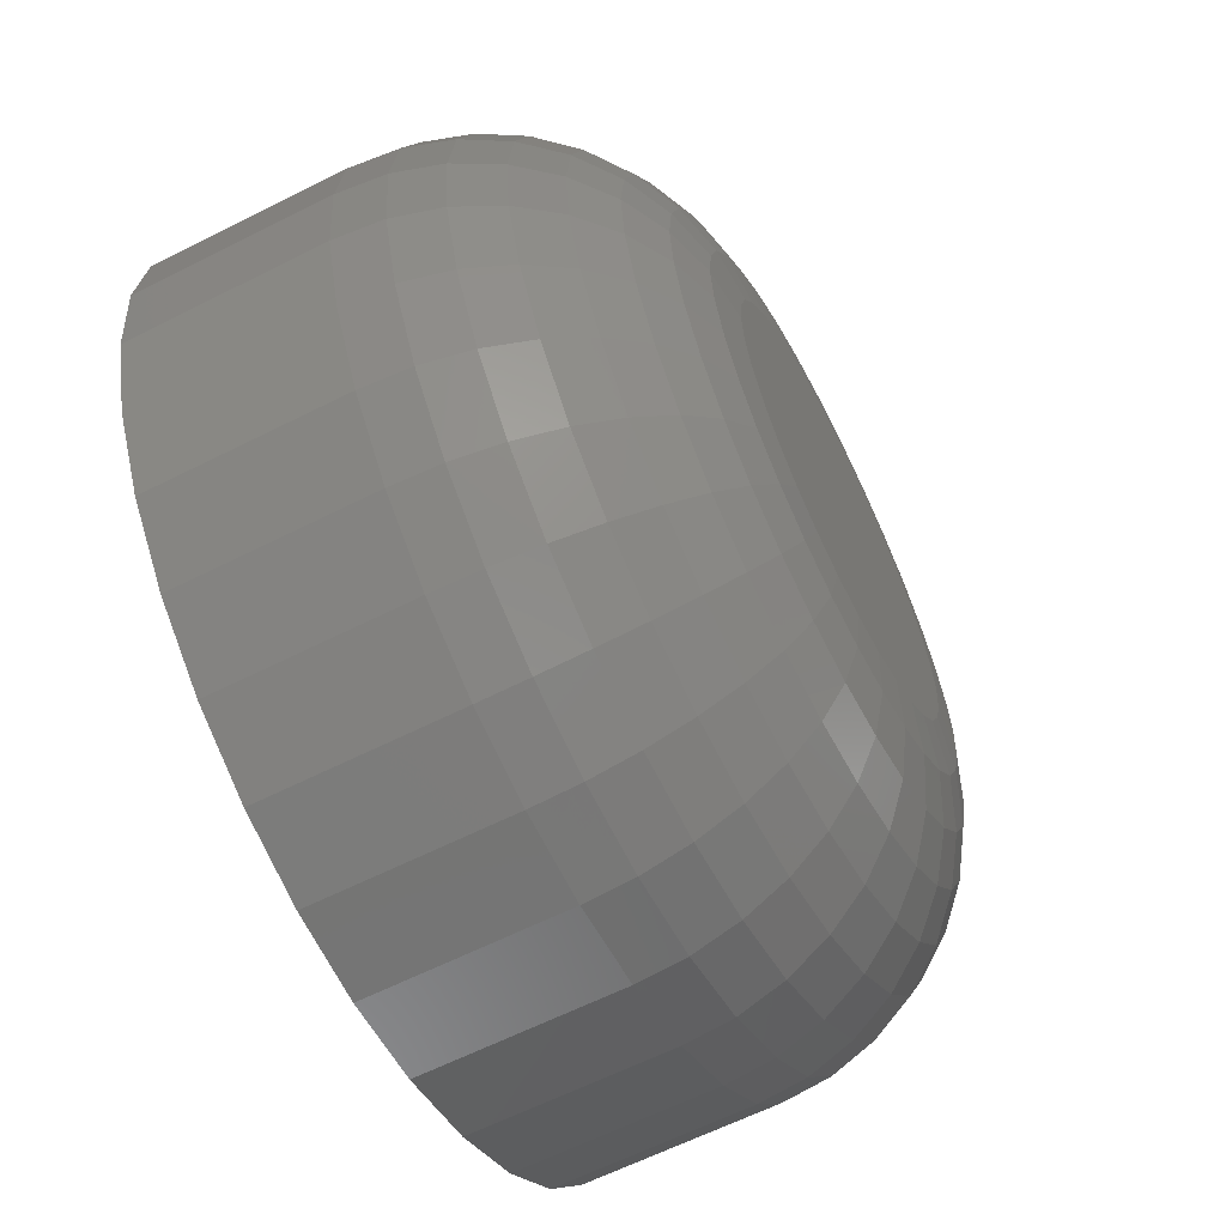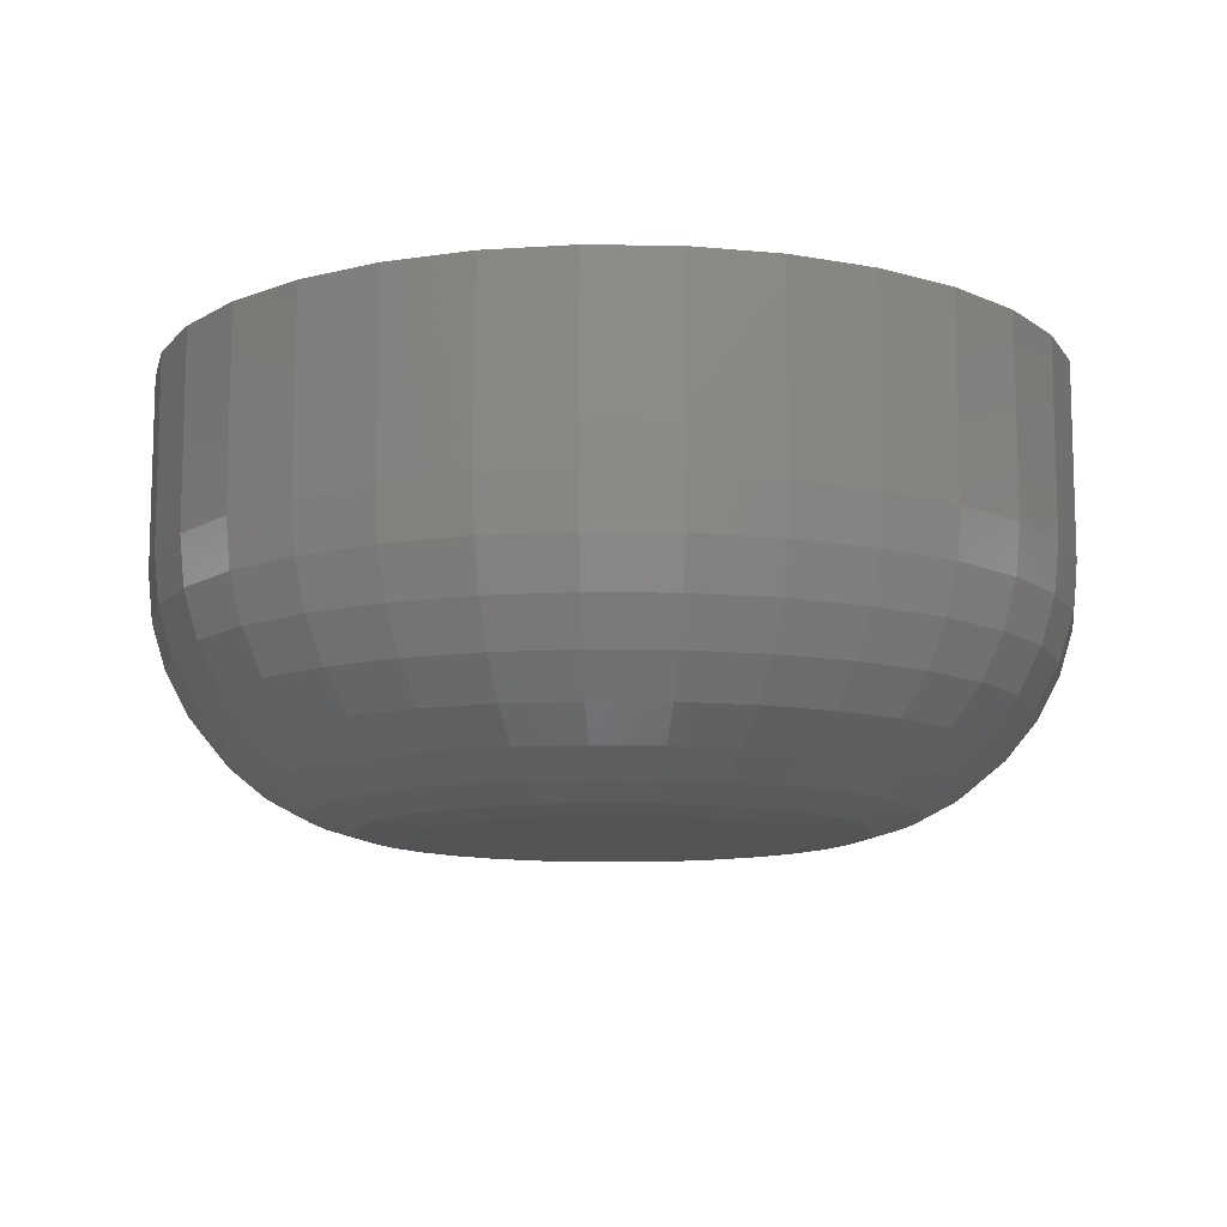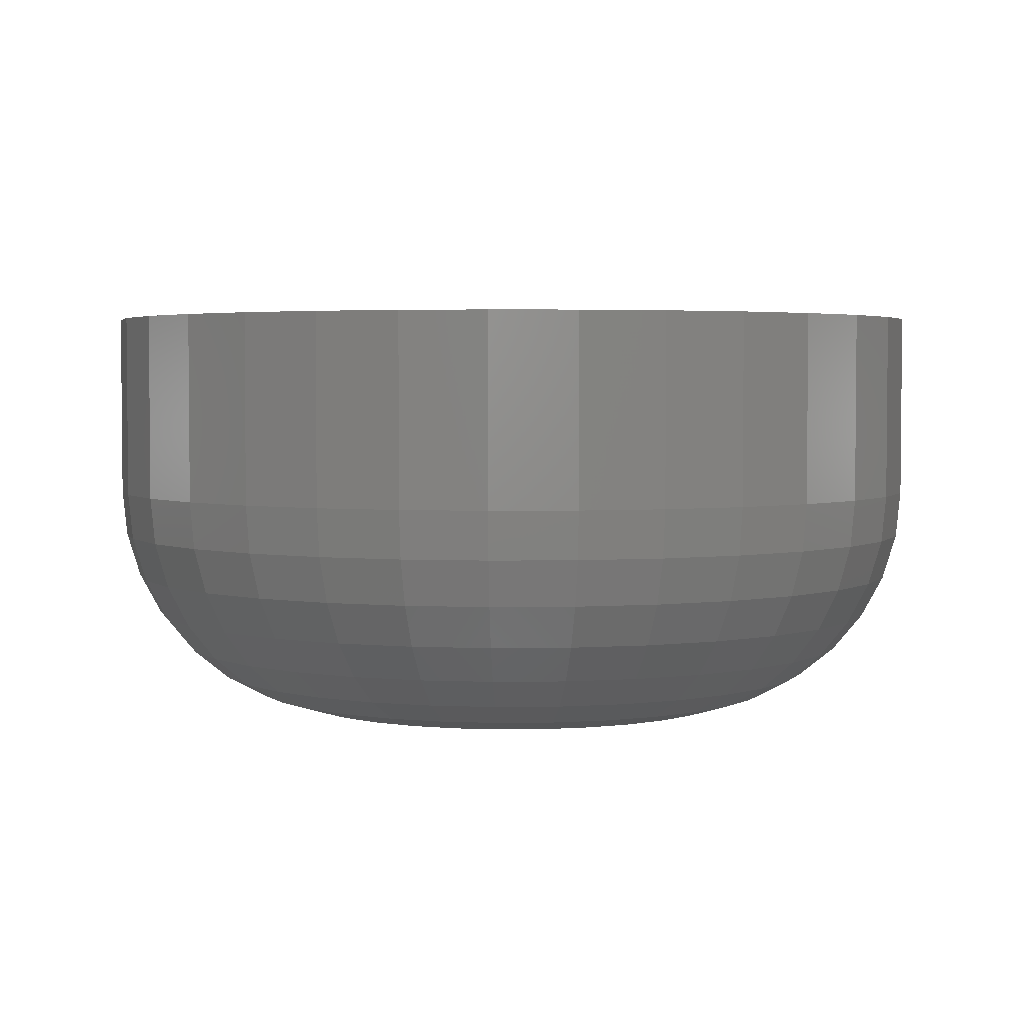
<metadata>
{"format":"stl","ext":"stl","renderer":"f3d","projection":"perspective","resolution":1024,"background":"white","views":[{"elev":-62.5,"azim":117.1,"up":"+Y"},{"elev":-11.3,"azim":-131.4,"up":"+Z"},{"elev":3.4,"azim":171.7,"up":"+Z"}]}
</metadata>
<code>
# stl→obj: 320 verts, 636 faces
v 0.001316 0.056 0
v 0.01224 0.05493 0
v -0.00961 0.05493 0
v -0.02012 0.05174 0
v 0.02275 0.05174 0
v -0.0298 0.04657 0
v 0.03243 0.04657 0
v -0.03828 0.0396 0
v 0.04092 0.0396 0
v -0.04525 0.03111 0
v 0.04788 0.03111 0
v -0.05042 0.02143 0
v 0.05306 0.02143 0
v 0.04788 -0.03111 0
v -0.04525 -0.03111 0
v 0.05306 -0.02143 0
v -0.03828 -0.0396 0
v 0.04092 -0.0396 0
v -0.0298 -0.04657 0
v 0.03243 -0.04657 0
v -0.02012 -0.05174 0
v 0.02275 -0.05174 0
v -0.00961 -0.05493 0
v 0.01224 -0.05493 0
v 0.001316 -0.056 0
v -0.05042 -0.02143 0
v -0.05361 -0.01093 0
v 0.05624 -0.01093 0
v -0.05469 -4.76e-17 0
v 0.05732 3.13e-17 0
v -0.05361 0.01093 0
v 0.05624 0.01093 0
v 0.1276 -1.431e-16 0.07031
v 0.1276 0 0.125
v 0.1252 -0.02464 0.07031
v 0.1252 -0.02464 0.125
v 0.118 -0.04834 0.07031
v 0.118 -0.04834 0.125
v 0.1063 -0.07018 0.07031
v 0.1063 -0.07018 0.125
v 0.09063 -0.08932 0.07031
v 0.09063 -0.08932 0.125
v 0.07149 -0.105 0.07031
v 0.07149 -0.105 0.125
v 0.04965 -0.1167 0.07031
v 0.04965 -0.1167 0.125
v 0.02596 -0.1239 0.07031
v 0.02596 -0.1239 0.125
v 0.001316 -0.1263 0.07031
v 0.001316 -0.1263 0.125
v -0.02333 -0.1239 0.07031
v -0.02333 -0.1239 0.125
v -0.04702 -0.1167 0.07031
v -0.04702 -0.1167 0.125
v -0.06886 -0.105 0.07031
v -0.06886 -0.105 0.125
v -0.088 -0.08932 0.07031
v -0.088 -0.08932 0.125
v -0.1037 -0.07018 0.07031
v -0.1037 -0.07018 0.125
v -0.1154 -0.04834 0.07031
v -0.1154 -0.04834 0.125
v -0.1226 -0.02464 0.07031
v -0.1226 -0.02464 0.125
v -0.125 1.547e-17 0.07031
v -0.125 1.547e-17 0.125
v -0.1226 0.02464 0.07031
v -0.1226 0.02464 0.125
v -0.1154 0.04834 0.07031
v -0.1154 0.04834 0.125
v -0.1037 0.07018 0.07031
v -0.1037 0.07018 0.125
v -0.088 0.08932 0.07031
v -0.088 0.08932 0.125
v -0.06886 0.105 0.07031
v -0.06886 0.105 0.125
v -0.04702 0.1167 0.07031
v -0.04702 0.1167 0.125
v -0.02333 0.1239 0.07031
v -0.02333 0.1239 0.125
v 0.001316 0.1263 0.07031
v 0.001316 0.1263 0.125
v 0.02596 0.1239 0.07031
v 0.02596 0.1239 0.125
v 0.04965 0.1167 0.07031
v 0.04965 0.1167 0.125
v 0.07149 0.105 0.07031
v 0.07149 0.105 0.125
v 0.09063 0.08932 0.07031
v 0.09063 0.08932 0.125
v 0.1063 0.07018 0.07031
v 0.1063 0.07018 0.125
v 0.118 0.04834 0.07031
v 0.118 0.04834 0.125
v 0.1252 0.02464 0.07031
v 0.1252 0.02464 0.125
v -0.1236 -7.633e-17 0.0566
v -0.1212 0.02438 0.0566
v -0.1196 -7.633e-17 0.04341
v -0.1173 0.0236 0.04341
v -0.1132 -6.939e-17 0.03125
v -0.111 0.02233 0.03125
v -0.1044 -7.633e-17 0.02059
v -0.1024 0.02063 0.02059
v -0.09375 -7.633e-17 0.01185
v -0.09192 0.01855 0.01185
v -0.08159 -5.551e-17 0.005352
v -0.08 0.01618 0.005352
v -0.0684 -5.551e-17 0.001351
v -0.06707 0.0136 0.001351
v 0.1239 0.02438 0.0566
v 0.1263 1.388e-17 0.0566
v 0.12 0.0236 0.04341
v 0.1223 1.388e-17 0.04341
v 0.1136 0.02233 0.03125
v 0.1158 6.939e-18 0.03125
v 0.105 0.02063 0.02059
v 0.107 1.388e-17 0.02059
v 0.09456 0.01855 0.01185
v 0.09638 0 0.01185
v 0.08263 0.01618 0.005352
v 0.08423 0 0.005352
v 0.0697 0.0136 0.001351
v 0.07104 -3.469e-18 0.001351
v 0.1168 0.04782 0.0566
v 0.1131 0.04629 0.04341
v 0.1071 0.0438 0.03125
v 0.09899 0.04046 0.02059
v 0.08915 0.03638 0.01185
v 0.07792 0.03173 0.005352
v 0.06573 0.02668 0.001351
v 0.1052 0.06943 0.0566
v 0.1019 0.0672 0.04341
v 0.09649 0.06359 0.03125
v 0.08922 0.05874 0.02059
v 0.08036 0.05282 0.01185
v 0.07025 0.04606 0.005352
v 0.05929 0.03873 0.001351
v 0.08968 0.08836 0.0566
v 0.08685 0.08553 0.04341
v 0.08226 0.08094 0.03125
v 0.07607 0.07476 0.02059
v 0.06854 0.06722 0.01185
v 0.05994 0.05863 0.005352
v 0.05062 0.0493 0.001351
v 0.07074 0.1039 0.0566
v 0.06852 0.1006 0.04341
v 0.06491 0.09517 0.03125
v 0.06005 0.0879 0.02059
v 0.05413 0.07905 0.01185
v 0.04738 0.06894 0.005352
v 0.04005 0.05797 0.001351
v 0.04914 0.1155 0.0566
v 0.04761 0.1118 0.04341
v 0.04512 0.1058 0.03125
v 0.04177 0.09767 0.02059
v 0.0377 0.08783 0.01185
v 0.03304 0.0766 0.005352
v 0.028 0.06441 0.001351
v 0.0257 0.1226 0.0566
v 0.02491 0.1186 0.04341
v 0.02365 0.1123 0.03125
v 0.02194 0.1037 0.02059
v 0.01986 0.09324 0.01185
v 0.01749 0.08132 0.005352
v 0.01492 0.06838 0.001351
v 0.001316 0.125 0.0566
v 0.001316 0.121 0.04341
v 0.001316 0.1145 0.03125
v 0.001316 0.1057 0.02059
v 0.001316 0.09507 0.01185
v 0.001316 0.08291 0.005352
v 0.001316 0.06972 0.001351
v -0.02306 0.1226 0.0566
v -0.02228 0.1186 0.04341
v -0.02102 0.1123 0.03125
v -0.01931 0.1037 0.02059
v -0.01723 0.09324 0.01185
v -0.01486 0.08132 0.005352
v -0.01229 0.06838 0.001351
v -0.04651 0.1155 0.0566
v -0.04497 0.1118 0.04341
v -0.04249 0.1058 0.03125
v -0.03914 0.09767 0.02059
v -0.03506 0.08783 0.01185
v -0.03041 0.0766 0.005352
v -0.02537 0.06441 0.001351
v -0.06811 0.1039 0.0566
v -0.06589 0.1006 0.04341
v -0.06228 0.09517 0.03125
v -0.05742 0.0879 0.02059
v -0.0515 0.07905 0.01185
v -0.04475 0.06894 0.005352
v -0.03742 0.05797 0.001351
v -0.08705 0.08836 0.0566
v -0.08422 0.08553 0.04341
v -0.07962 0.08094 0.03125
v -0.07344 0.07476 0.02059
v -0.06591 0.06722 0.01185
v -0.05731 0.05863 0.005352
v -0.04798 0.0493 0.001351
v -0.1026 0.06943 0.0566
v -0.09926 0.0672 0.04341
v -0.09386 0.06359 0.03125
v -0.08659 0.05874 0.02059
v -0.07773 0.05282 0.01185
v -0.06762 0.04606 0.005352
v -0.05665 0.03873 0.001351
v -0.1141 0.04782 0.0566
v -0.1104 0.04629 0.04341
v -0.1044 0.0438 0.03125
v -0.09636 0.04046 0.02059
v -0.08651 0.03638 0.01185
v -0.07528 0.03173 0.005352
v -0.0631 0.02668 0.001351
v 0.1239 -0.02438 0.0566
v 0.12 -0.0236 0.04341
v 0.1136 -0.02233 0.03125
v 0.105 -0.02063 0.02059
v 0.09456 -0.01855 0.01185
v 0.08263 -0.01618 0.005352
v 0.0697 -0.0136 0.001351
v -0.1212 -0.02438 0.0566
v -0.1173 -0.0236 0.04341
v -0.111 -0.02233 0.03125
v -0.1024 -0.02063 0.02059
v -0.09192 -0.01855 0.01185
v -0.08 -0.01618 0.005352
v -0.06707 -0.0136 0.001351
v -0.1141 -0.04782 0.0566
v -0.1104 -0.04629 0.04341
v -0.1044 -0.0438 0.03125
v -0.09636 -0.04046 0.02059
v -0.08651 -0.03638 0.01185
v -0.07528 -0.03173 0.005352
v -0.0631 -0.02668 0.001351
v -0.1026 -0.06943 0.0566
v -0.09926 -0.0672 0.04341
v -0.09386 -0.06359 0.03125
v -0.08659 -0.05874 0.02059
v -0.07773 -0.05282 0.01185
v -0.06762 -0.04606 0.005352
v -0.05665 -0.03873 0.001351
v -0.08705 -0.08836 0.0566
v -0.08422 -0.08553 0.04341
v -0.07962 -0.08094 0.03125
v -0.07344 -0.07476 0.02059
v -0.06591 -0.06722 0.01185
v -0.05731 -0.05863 0.005352
v -0.04798 -0.0493 0.001351
v -0.06811 -0.1039 0.0566
v -0.06589 -0.1006 0.04341
v -0.06228 -0.09517 0.03125
v -0.05742 -0.0879 0.02059
v -0.0515 -0.07905 0.01185
v -0.04475 -0.06894 0.005352
v -0.03742 -0.05797 0.001351
v -0.04651 -0.1155 0.0566
v -0.04497 -0.1118 0.04341
v -0.04249 -0.1058 0.03125
v -0.03914 -0.09767 0.02059
v -0.03506 -0.08783 0.01185
v -0.03041 -0.0766 0.005352
v -0.02537 -0.06441 0.001351
v -0.02306 -0.1226 0.0566
v -0.02228 -0.1186 0.04341
v -0.02102 -0.1123 0.03125
v -0.01931 -0.1037 0.02059
v -0.01723 -0.09324 0.01185
v -0.01486 -0.08132 0.005352
v -0.01229 -0.06838 0.001351
v 0.001316 -0.125 0.0566
v 0.001316 -0.121 0.04341
v 0.001316 -0.1145 0.03125
v 0.001316 -0.1057 0.02059
v 0.001316 -0.09507 0.01185
v 0.001316 -0.08291 0.005352
v 0.001316 -0.06972 0.001351
v 0.0257 -0.1226 0.0566
v 0.02491 -0.1186 0.04341
v 0.02365 -0.1123 0.03125
v 0.02194 -0.1037 0.02059
v 0.01986 -0.09324 0.01185
v 0.01749 -0.08132 0.005352
v 0.01492 -0.06838 0.001351
v 0.04914 -0.1155 0.0566
v 0.04761 -0.1118 0.04341
v 0.04512 -0.1058 0.03125
v 0.04177 -0.09767 0.02059
v 0.0377 -0.08783 0.01185
v 0.03304 -0.0766 0.005352
v 0.028 -0.06441 0.001351
v 0.07074 -0.1039 0.0566
v 0.06852 -0.1006 0.04341
v 0.06491 -0.09517 0.03125
v 0.06005 -0.0879 0.02059
v 0.05413 -0.07905 0.01185
v 0.04738 -0.06894 0.005352
v 0.04005 -0.05797 0.001351
v 0.08968 -0.08836 0.0566
v 0.08685 -0.08553 0.04341
v 0.08226 -0.08094 0.03125
v 0.07607 -0.07476 0.02059
v 0.06854 -0.06722 0.01185
v 0.05994 -0.05863 0.005352
v 0.05062 -0.0493 0.001351
v 0.1052 -0.06943 0.0566
v 0.1019 -0.0672 0.04341
v 0.09649 -0.06359 0.03125
v 0.08922 -0.05874 0.02059
v 0.08036 -0.05282 0.01185
v 0.07025 -0.04606 0.005352
v 0.05929 -0.03873 0.001351
v 0.1168 -0.04782 0.0566
v 0.1131 -0.04629 0.04341
v 0.1071 -0.0438 0.03125
v 0.09899 -0.04046 0.02059
v 0.08915 -0.03638 0.01185
v 0.07792 -0.03173 0.005352
v 0.06573 -0.02668 0.001351
f 1 2 3
f 4 3 2
f 5 4 2
f 6 4 5
f 7 6 5
f 8 6 7
f 9 8 7
f 10 8 9
f 11 10 9
f 12 10 11
f 13 12 11
f 14 15 16
f 17 15 14
f 18 17 14
f 19 17 18
f 20 19 18
f 21 19 20
f 22 21 20
f 23 21 22
f 24 23 22
f 25 23 24
f 15 26 16
f 16 26 27
f 16 27 28
f 28 27 29
f 28 29 30
f 30 29 31
f 30 31 32
f 32 31 12
f 32 12 13
f 33 34 35
f 35 34 36
f 35 36 37
f 37 36 38
f 37 38 39
f 39 38 40
f 39 40 41
f 41 40 42
f 41 42 43
f 43 42 44
f 43 44 45
f 45 44 46
f 45 46 47
f 47 46 48
f 47 48 49
f 49 48 50
f 49 50 51
f 51 50 52
f 51 52 53
f 53 52 54
f 53 54 55
f 55 54 56
f 55 56 57
f 57 56 58
f 57 58 59
f 59 58 60
f 59 60 61
f 61 60 62
f 61 62 63
f 63 62 64
f 63 64 65
f 65 64 66
f 65 66 67
f 67 66 68
f 67 68 69
f 69 68 70
f 69 70 71
f 71 70 72
f 71 72 73
f 73 72 74
f 73 74 75
f 75 74 76
f 75 76 77
f 77 76 78
f 77 78 79
f 79 78 80
f 79 80 81
f 81 80 82
f 81 82 83
f 83 82 84
f 83 84 85
f 85 84 86
f 85 86 87
f 87 86 88
f 87 88 89
f 89 88 90
f 89 90 91
f 91 90 92
f 91 92 93
f 93 92 94
f 93 94 95
f 95 94 96
f 95 96 33
f 33 96 34
f 65 67 97
f 97 67 98
f 97 98 99
f 99 98 100
f 99 100 101
f 101 100 102
f 101 102 103
f 103 102 104
f 103 104 105
f 105 104 106
f 105 106 107
f 107 106 108
f 107 108 109
f 109 108 110
f 109 110 29
f 29 110 31
f 95 33 111
f 111 33 112
f 111 112 113
f 113 112 114
f 113 114 115
f 115 114 116
f 115 116 117
f 117 116 118
f 117 118 119
f 119 118 120
f 119 120 121
f 121 120 122
f 121 122 123
f 123 122 124
f 123 124 32
f 32 124 30
f 93 95 125
f 125 95 111
f 125 111 126
f 126 111 113
f 126 113 127
f 127 113 115
f 127 115 128
f 128 115 117
f 128 117 129
f 129 117 119
f 129 119 130
f 130 119 121
f 130 121 131
f 131 121 123
f 131 123 13
f 13 123 32
f 91 93 132
f 132 93 125
f 132 125 133
f 133 125 126
f 133 126 134
f 134 126 127
f 134 127 135
f 135 127 128
f 135 128 136
f 136 128 129
f 136 129 137
f 137 129 130
f 137 130 138
f 138 130 131
f 138 131 11
f 11 131 13
f 89 91 139
f 139 91 132
f 139 132 140
f 140 132 133
f 140 133 141
f 141 133 134
f 141 134 142
f 142 134 135
f 142 135 143
f 143 135 136
f 143 136 144
f 144 136 137
f 144 137 145
f 145 137 138
f 145 138 9
f 9 138 11
f 87 89 146
f 146 89 139
f 146 139 147
f 147 139 140
f 147 140 148
f 148 140 141
f 148 141 149
f 149 141 142
f 149 142 150
f 150 142 143
f 150 143 151
f 151 143 144
f 151 144 152
f 152 144 145
f 152 145 7
f 7 145 9
f 85 87 153
f 153 87 146
f 153 146 154
f 154 146 147
f 154 147 155
f 155 147 148
f 155 148 156
f 156 148 149
f 156 149 157
f 157 149 150
f 157 150 158
f 158 150 151
f 158 151 159
f 159 151 152
f 159 152 5
f 5 152 7
f 83 85 160
f 160 85 153
f 160 153 161
f 161 153 154
f 161 154 162
f 162 154 155
f 162 155 163
f 163 155 156
f 163 156 164
f 164 156 157
f 164 157 165
f 165 157 158
f 165 158 166
f 166 158 159
f 166 159 2
f 2 159 5
f 81 83 167
f 167 83 160
f 167 160 168
f 168 160 161
f 168 161 169
f 169 161 162
f 169 162 170
f 170 162 163
f 170 163 171
f 171 163 164
f 171 164 172
f 172 164 165
f 172 165 173
f 173 165 166
f 173 166 1
f 1 166 2
f 79 81 174
f 174 81 167
f 174 167 175
f 175 167 168
f 175 168 176
f 176 168 169
f 176 169 177
f 177 169 170
f 177 170 178
f 178 170 171
f 178 171 179
f 179 171 172
f 179 172 180
f 180 172 173
f 180 173 3
f 3 173 1
f 77 79 181
f 181 79 174
f 181 174 182
f 182 174 175
f 182 175 183
f 183 175 176
f 183 176 184
f 184 176 177
f 184 177 185
f 185 177 178
f 185 178 186
f 186 178 179
f 186 179 187
f 187 179 180
f 187 180 4
f 4 180 3
f 75 77 188
f 188 77 181
f 188 181 189
f 189 181 182
f 189 182 190
f 190 182 183
f 190 183 191
f 191 183 184
f 191 184 192
f 192 184 185
f 192 185 193
f 193 185 186
f 193 186 194
f 194 186 187
f 194 187 6
f 6 187 4
f 73 75 195
f 195 75 188
f 195 188 196
f 196 188 189
f 196 189 197
f 197 189 190
f 197 190 198
f 198 190 191
f 198 191 199
f 199 191 192
f 199 192 200
f 200 192 193
f 200 193 201
f 201 193 194
f 201 194 8
f 8 194 6
f 71 73 202
f 202 73 195
f 202 195 203
f 203 195 196
f 203 196 204
f 204 196 197
f 204 197 205
f 205 197 198
f 205 198 206
f 206 198 199
f 206 199 207
f 207 199 200
f 207 200 208
f 208 200 201
f 208 201 10
f 10 201 8
f 69 71 209
f 209 71 202
f 209 202 210
f 210 202 203
f 210 203 211
f 211 203 204
f 211 204 212
f 212 204 205
f 212 205 213
f 213 205 206
f 213 206 214
f 214 206 207
f 214 207 215
f 215 207 208
f 215 208 12
f 12 208 10
f 67 69 98
f 98 69 209
f 98 209 100
f 100 209 210
f 100 210 102
f 102 210 211
f 102 211 104
f 104 211 212
f 104 212 106
f 106 212 213
f 106 213 108
f 108 213 214
f 108 214 110
f 110 214 215
f 110 215 31
f 31 215 12
f 33 35 112
f 112 35 216
f 112 216 114
f 114 216 217
f 114 217 116
f 116 217 218
f 116 218 118
f 118 218 219
f 118 219 120
f 120 219 220
f 120 220 122
f 122 220 221
f 122 221 124
f 124 221 222
f 124 222 30
f 30 222 28
f 63 65 223
f 223 65 97
f 223 97 224
f 224 97 99
f 224 99 225
f 225 99 101
f 225 101 226
f 226 101 103
f 226 103 227
f 227 103 105
f 227 105 228
f 228 105 107
f 228 107 229
f 229 107 109
f 229 109 27
f 27 109 29
f 61 63 230
f 230 63 223
f 230 223 231
f 231 223 224
f 231 224 232
f 232 224 225
f 232 225 233
f 233 225 226
f 233 226 234
f 234 226 227
f 234 227 235
f 235 227 228
f 235 228 236
f 236 228 229
f 236 229 26
f 26 229 27
f 59 61 237
f 237 61 230
f 237 230 238
f 238 230 231
f 238 231 239
f 239 231 232
f 239 232 240
f 240 232 233
f 240 233 241
f 241 233 234
f 241 234 242
f 242 234 235
f 242 235 243
f 243 235 236
f 243 236 15
f 15 236 26
f 57 59 244
f 244 59 237
f 244 237 245
f 245 237 238
f 245 238 246
f 246 238 239
f 246 239 247
f 247 239 240
f 247 240 248
f 248 240 241
f 248 241 249
f 249 241 242
f 249 242 250
f 250 242 243
f 250 243 17
f 17 243 15
f 55 57 251
f 251 57 244
f 251 244 252
f 252 244 245
f 252 245 253
f 253 245 246
f 253 246 254
f 254 246 247
f 254 247 255
f 255 247 248
f 255 248 256
f 256 248 249
f 256 249 257
f 257 249 250
f 257 250 19
f 19 250 17
f 53 55 258
f 258 55 251
f 258 251 259
f 259 251 252
f 259 252 260
f 260 252 253
f 260 253 261
f 261 253 254
f 261 254 262
f 262 254 255
f 262 255 263
f 263 255 256
f 263 256 264
f 264 256 257
f 264 257 21
f 21 257 19
f 51 53 265
f 265 53 258
f 265 258 266
f 266 258 259
f 266 259 267
f 267 259 260
f 267 260 268
f 268 260 261
f 268 261 269
f 269 261 262
f 269 262 270
f 270 262 263
f 270 263 271
f 271 263 264
f 271 264 23
f 23 264 21
f 49 51 272
f 272 51 265
f 272 265 273
f 273 265 266
f 273 266 274
f 274 266 267
f 274 267 275
f 275 267 268
f 275 268 276
f 276 268 269
f 276 269 277
f 277 269 270
f 277 270 278
f 278 270 271
f 278 271 25
f 25 271 23
f 47 49 279
f 279 49 272
f 279 272 280
f 280 272 273
f 280 273 281
f 281 273 274
f 281 274 282
f 282 274 275
f 282 275 283
f 283 275 276
f 283 276 284
f 284 276 277
f 284 277 285
f 285 277 278
f 285 278 24
f 24 278 25
f 45 47 286
f 286 47 279
f 286 279 287
f 287 279 280
f 287 280 288
f 288 280 281
f 288 281 289
f 289 281 282
f 289 282 290
f 290 282 283
f 290 283 291
f 291 283 284
f 291 284 292
f 292 284 285
f 292 285 22
f 22 285 24
f 43 45 293
f 293 45 286
f 293 286 294
f 294 286 287
f 294 287 295
f 295 287 288
f 295 288 296
f 296 288 289
f 296 289 297
f 297 289 290
f 297 290 298
f 298 290 291
f 298 291 299
f 299 291 292
f 299 292 20
f 20 292 22
f 41 43 300
f 300 43 293
f 300 293 301
f 301 293 294
f 301 294 302
f 302 294 295
f 302 295 303
f 303 295 296
f 303 296 304
f 304 296 297
f 304 297 305
f 305 297 298
f 305 298 306
f 306 298 299
f 306 299 18
f 18 299 20
f 39 41 307
f 307 41 300
f 307 300 308
f 308 300 301
f 308 301 309
f 309 301 302
f 309 302 310
f 310 302 303
f 310 303 311
f 311 303 304
f 311 304 312
f 312 304 305
f 312 305 313
f 313 305 306
f 313 306 14
f 14 306 18
f 37 39 314
f 314 39 307
f 314 307 315
f 315 307 308
f 315 308 316
f 316 308 309
f 316 309 317
f 317 309 310
f 317 310 318
f 318 310 311
f 318 311 319
f 319 311 312
f 319 312 320
f 320 312 313
f 320 313 16
f 16 313 14
f 35 37 216
f 216 37 314
f 216 314 217
f 217 314 315
f 217 315 218
f 218 315 316
f 218 316 219
f 219 316 317
f 219 317 220
f 220 317 318
f 220 318 221
f 221 318 319
f 221 319 222
f 222 319 320
f 222 320 28
f 28 320 16
f 80 84 82
f 84 80 78
f 84 78 86
f 86 78 76
f 86 76 88
f 44 54 46
f 46 54 52
f 46 52 48
f 48 52 50
f 88 76 90
f 90 76 74
f 90 74 92
f 92 74 72
f 92 72 94
f 94 72 70
f 94 70 96
f 96 70 68
f 96 68 34
f 34 68 66
f 34 66 36
f 36 66 64
f 36 64 38
f 38 64 62
f 38 62 40
f 40 62 60
f 40 60 42
f 42 60 58
f 42 58 44
f 44 58 56
f 44 56 54

</code>
